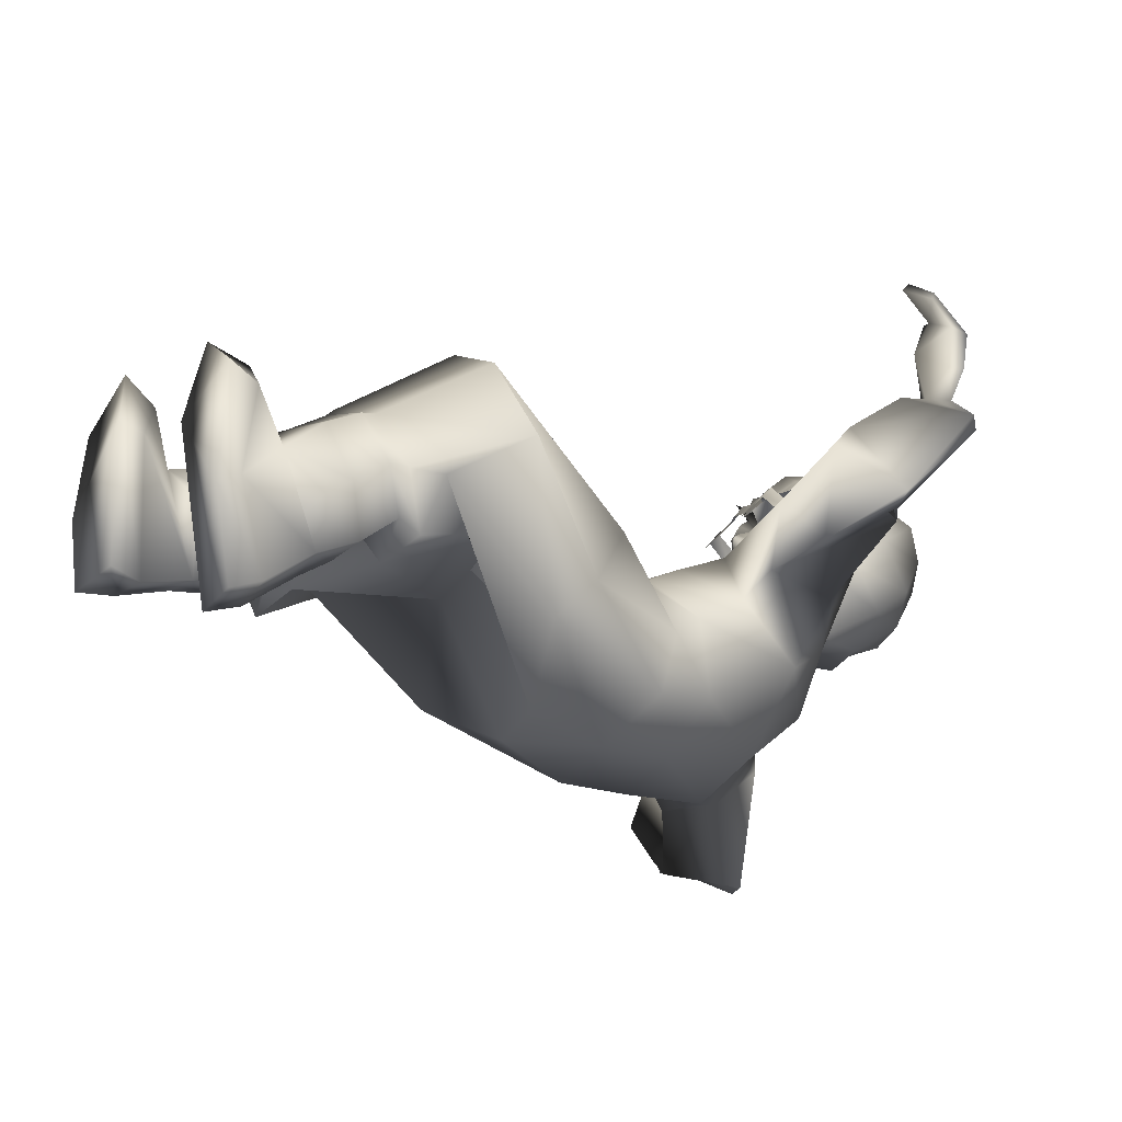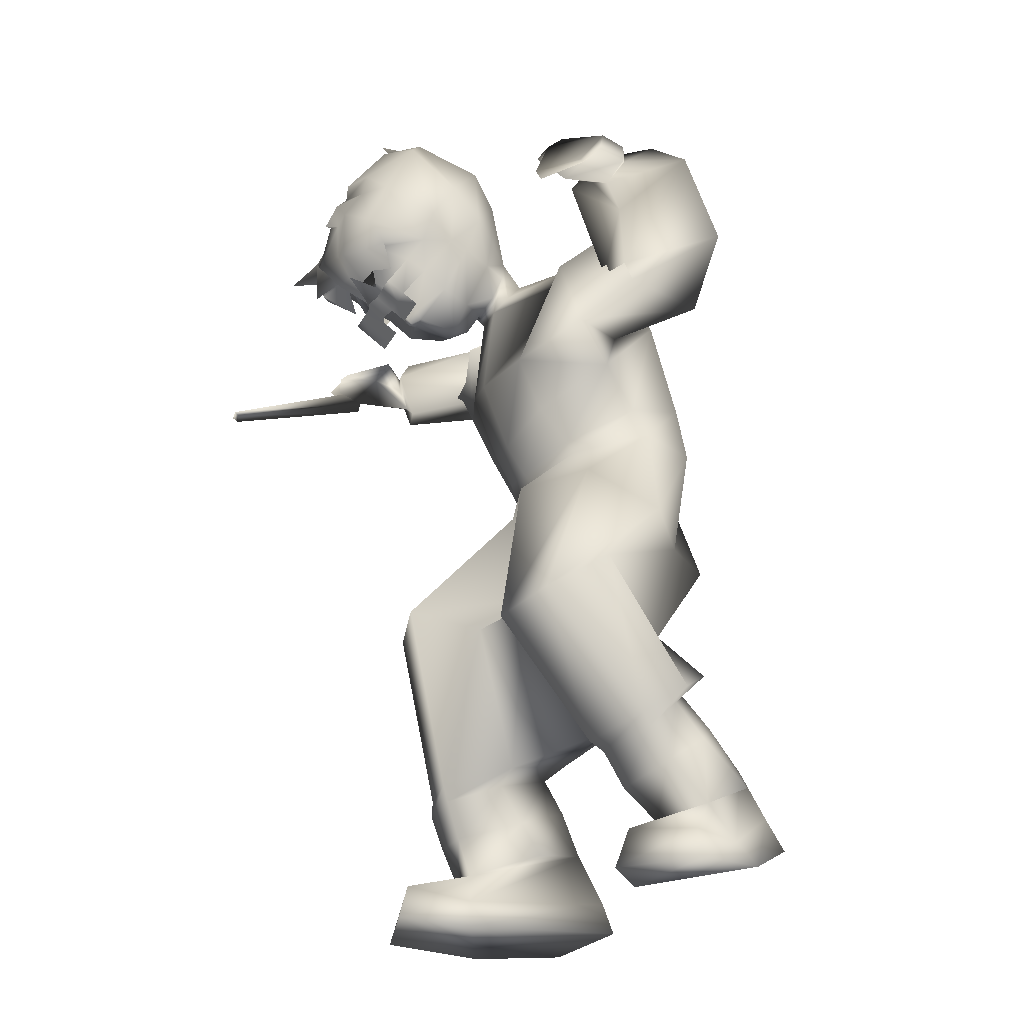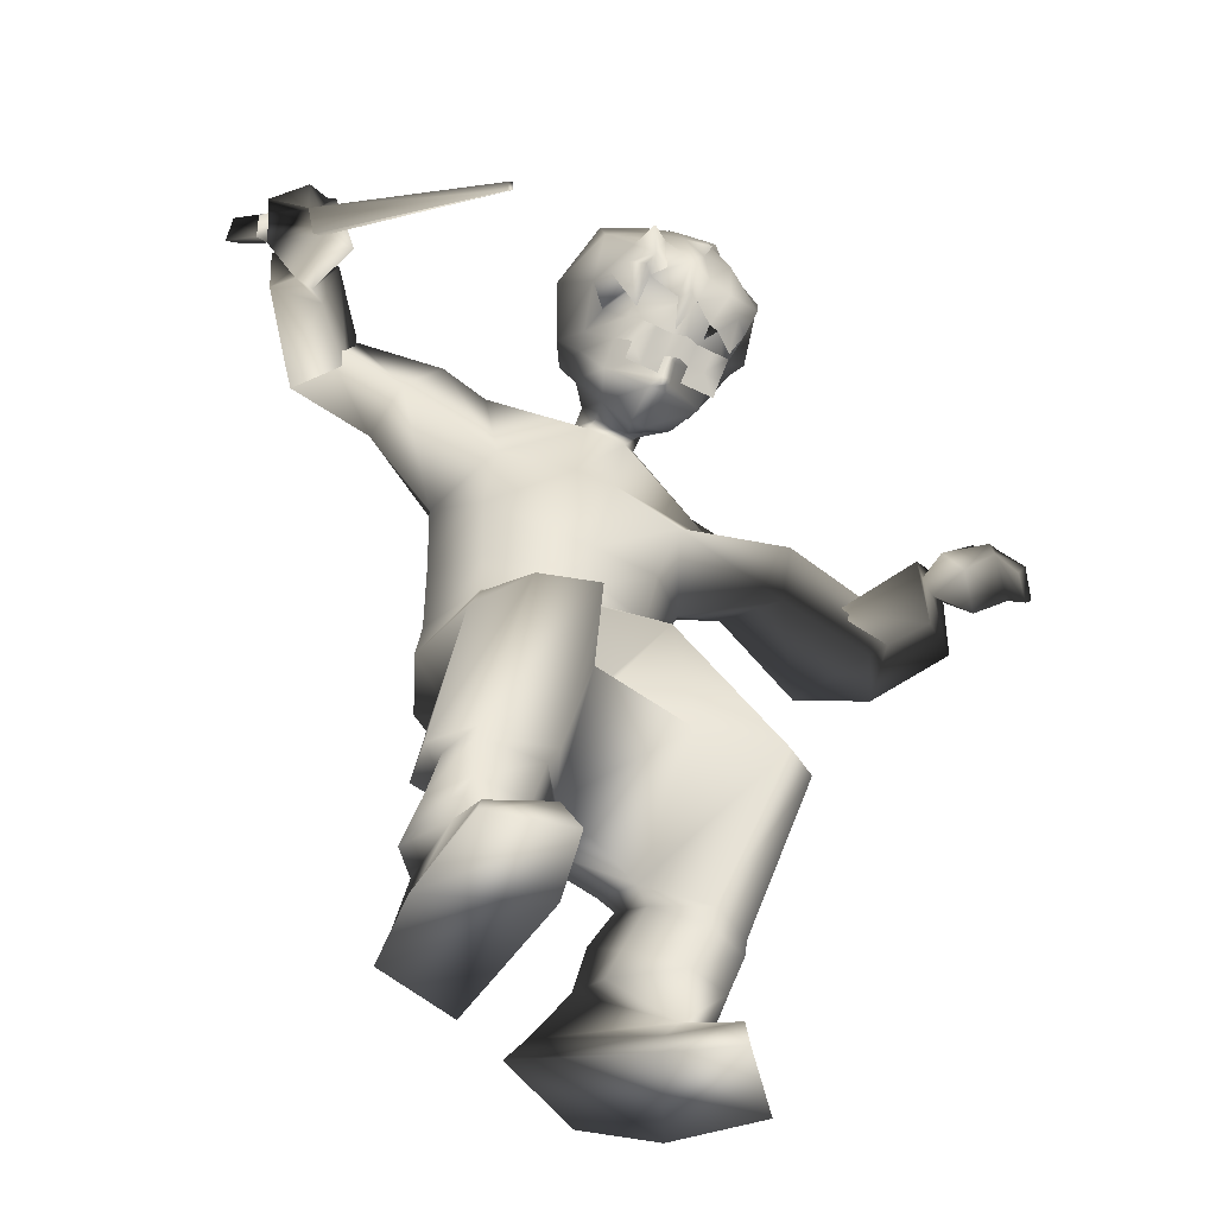
<metadata>
{"format":"obj","ext":"obj","renderer":"f3d","projection":"perspective","resolution":1024,"background":"white","views":[{"elev":-38.7,"azim":59.2,"up":"+Z"},{"elev":-28.3,"azim":67.9,"up":"+Y"},{"elev":-54.2,"azim":-27.4,"up":"+Y"}]}
</metadata>
<code>
o T1L2M005_1
v -0.1319 0.6314 0.1295
v -0.1626 0.6551 0.02945
v 0.0818 0.649 0.1435
v 0.1181 0.6782 0.04782
v -0.1228 0.6564 -0.04033
v 0.08795 0.6737 -0.02653
v -0.03363 0.5211 -0.07732
v 0.02837 0.5258 -0.07036
v -0.003089 0.6338 0.1693
v -0.04874 0.63 0.1664
v -0.01465 0.652 -0.05191
v -0.01773 0.5037 0.0317
v 0.0007192 0.5053 0.03291
v -0.01888 0.5163 0.03341
v -0.0004245 0.5178 0.03461
v -0.01888 0.5163 0.03341
v -0.0004245 0.5178 0.03461
v -0.04301 0.5978 0.1847
v -0.1428 0.5888 0.1533
v -0.1903 0.5204 0.08202
v -0.1653 0.4786 0.03287
v -0.06913 0.4394 0.3244
v -0.145 0.4295 0.3083
v -0.1778 0.3086 0.1769
v 0.1421 0.5899 0.1509
v 0.07417 0.5796 0.2203
v 0.1533 0.544 0.05142
v 0.1101 0.5101 0.009302
v 0.1919 0.3168 0.08778
v -0.1932 0.4206 0.2387
v -0.07207 0.4511 0.1349
v -0.08901 0.2026 0.2658
v -0.175 0.2118 0.249
v -0.2088 0.2344 0.1835
v -0.05276 0.2269 0.1817
v -0.193 0.2563 0.1102
v -0.09172 0.2583 0.08723
v -0.1907 0.2195 0.1919
v -0.1635 0.2464 0.1336
v -0.09512 0.2328 0.1165
v -0.1064 0.1368 0.2371
v -0.1726 0.1447 0.2347
v -0.1985 0.1684 0.1674
v -0.06622 0.1557 0.1627
v -0.1687 0.1913 0.104
v -0.1015 0.1924 0.08838
v -0.0352 0.4132 0.2359
v -0.06046 0.2014 0.194
v -0.09888 0.1843 0.2558
v -0.1779 0.1908 0.2493
v -0.03325 0.4131 0.2359
v -0.03325 0.4131 0.2359
v 0.2307 0.3547 0.2502
v 0.1789 0.3281 0.2913
v 0.2315 0.4154 0.1634
v 0.08623 0.4611 0.1365
v 0.2172 0.2118 0.114
v 0.1526 0.1885 0.1591
v 0.08176 0.2333 0.1121
v 0.2175 0.2565 0.05164
v 0.0773 0.2942 0.0257
v 0.1709 0.2971 0.003774
v 0.2034 0.2381 0.06154
v 0.09069 0.2628 0.04131
v 0.1536 0.2777 0.03287
v 0.21 0.1528 0.08012
v 0.1451 0.1354 0.11
v 0.08475 0.1723 0.06861
v 0.1982 0.1973 0.02193
v 0.07456 0.2322 0.005511
v 0.1467 0.2345 -0.01385
v 0.09702 0.3919 0.2242
v 0.218 0.1925 0.1059
v 0.1555 0.176 0.1415
v 0.09474 0.2061 0.1113
v 0.09526 0.3916 0.225
v 0.09526 0.3916 0.225
v -0.1107 0.08933 0.2185
v -0.1812 0.09749 0.2088
v -0.2115 0.1088 0.1422
v -0.05522 0.11 0.1412
v -0.1742 0.1322 0.08959
v -0.1072 0.1365 0.06229
v -0.1893 0.04486 0.1773
v -0.1812 0.06758 0.06057
v -0.1026 0.07089 0.02973
v -0.2068 0.009761 0.1719
v -0.1929 0.02202 0.05589
v -0.08394 0.02573 0.02369
v 0.2069 0.106 0.02414
v 0.1541 0.09286 0.06977
v 0.07502 0.1414 0.04898
v 0.1949 0.1397 -0.0385
v 0.07467 0.1934 -0.03133
v 0.1474 0.1808 -0.05359
v 0.1915 0.06673 -0.02189
v 0.04076 0.1424 -0.07278
v 0.127 0.1301 -0.09965
v 0.1965 0.03605 -0.04786
v 0.01635 0.1057 -0.07938
v 0.1266 0.09015 -0.1247
v -0.1082 0.06292 0.3061
v -0.1818 0.05202 0.2808
v -0.07702 0.04225 0.2303
v -0.09027 0.01272 0.3237
v -0.1941 0.01056 0.2991
v -0.07004 0.00633 0.2324
v 0.248 0.05369 0.06085
v 0.1989 0.06045 0.1296
v 0.1277 0.04815 0.08408
v 0.2674 0.009943 0.06191
v 0.1936 0.009269 0.1467
v 0.1209 0.01606 0.08686
v -0.03786 0.9524 0.1947
v -0.04396 0.9092 0.2296
v 0.006944 0.9012 0.2343
v 0.02169 0.9429 0.2003
v -0.006711 0.953 0.1919
v -0.1539 0.814 0.2034
v -0.1248 0.9615 0.1415
v 0.002958 0.9661 0.1635
v 0.1144 0.9242 0.1645
v 0.1341 0.8415 0.04606
v 0.003969 0.8622 -0.00368
v -0.1897 0.8145 0.08645
v 0.1408 0.7633 0.1186
v -0.1464 0.8847 0.01853
v 0.08527 0.7773 0.227
v -0.01215 0.7851 0.2417
v -0.06212 0.7924 0.2363
v -0.05386 0.9303 0.2118
v 0.02589 0.9183 0.2199
v -0.1214 0.9368 0.08363
v 0.007114 0.9377 0.08091
v 0.1149 0.8999 0.1063
v 0.0726 0.7138 0.1908
v -0.0202 0.6988 0.2023
v -0.06919 0.7066 0.1977
v -0.1531 0.749 0.1691
v -0.1647 0.9549 0.1829
v -0.2251 0.9849 0.1821
v -0.274 0.922 0.1735
v -0.1816 1 0.1284
v -0.2033 0.9447 0.06784
v -0.2806 0.9124 0.0913
v -0.3238 1.069 0.1187
v -0.3793 0.9947 0.147
v -0.2976 1.048 0.02138
v 0.1636 0.8862 0.1649
v 0.2319 0.8797 0.168
v 0.2031 0.8515 0.1108
v 0.242 0.8339 0.232
v 0.2428 0.7567 0.2027
v 0.3704 0.8081 0.2163
v 0.3606 0.8361 0.118
v 0.3758 0.7411 0.188
v 0.1941 0.7701 0.1306
v 0.3291 0.7511 0.07616
v 0.4889 0.7746 0.3632
v 0.5313 0.7855 0.3284
v 0.4943 0.7799 0.3722
v 0.4741 0.8379 0.3473
v 0.5223 0.838 0.2932
v 0.5268 0.7859 0.3224
v -0.1379 0.6836 0.1411
v -0.1747 0.7313 0.05796
v 0.07591 0.6663 0.1528
v 0.1266 0.7069 0.07438
v -0.1259 0.7588 -0.02181
v 0.09278 0.7411 -0.009893
v -0.05492 0.6568 0.1808
v -0.006324 0.6529 0.1835
v -0.0162 0.7487 -0.03328
v -0.3861 0.9807 0.0692
v -0.3299 1.056 0.1343
v -0.3238 0.9689 0.1133
v -0.4062 0.9785 0.09942
v -0.4013 1.107 0.08417
v -0.3964 1.021 0.2355
v -0.4027 0.9619 0.2112
v -0.4677 0.9804 0.1921
v -0.4712 1.083 0.1819
v -0.4122 1.005 0.23
v -0.4194 0.9792 0.2149
v -0.4427 0.9927 0.2117
v -0.4418 1.028 0.2085
v -0.4251 1.064 0.2127
v 0.3188 0.7806 0.2018
v 0.3602 0.8392 0.139
v 0.3915 0.7522 0.2061
v 0.4367 0.7938 0.0927
v 0.5114 0.8417 0.1749
v 0.4217 0.8903 0.2379
v 0.3979 0.8429 0.2817
v 0.4686 0.8812 0.2004
v 0.441 0.7946 0.2348
v 0.4652 0.8517 0.2376
v 0.4397 0.833 0.2509
v 0.4351 0.8702 0.2616
v 0.4189 0.8454 0.2616
v 0.421 0.8471 0.3052
v 0.4593 0.8685 0.3215
v 0.5026 0.8439 0.2564
v 0.4469 0.8178 0.3127
v 0.4585 0.828 0.3554
v 0.4714 0.8252 0.3471
v 0.4965 0.8264 0.255
v 0.5203 0.8172 0.2969
v -0.3937 1.003 0.2772
v -0.3997 1.043 0.2554
v -0.4366 0.9823 0.2886
v -0.4868 1.047 0.2113
v -0.4397 1.021 0.322
v -0.4453 1.036 0.309
v -0.4527 1.005 0.3067
v -0.4332 0.9923 0.3251
v -0.5005 1.056 0.2461
v -0.4761 1.017 0.3261
v -0.4675 0.9953 0.307
v -0.5096 1.046 0.2691
v -0.5038 1.031 0.2217
v -0.4505 0.9751 0.2873
v -0.5119 1.042 0.2461
v -0.5314 1.072 0.1766
v -0.5336 1.081 0.2058
v -0.5176 1.093 0.2019
v -0.5086 1.081 0.1773
v -0.3013 0.8274 0.5304
v -0.297 0.8199 0.5246
v -0.2907 0.8264 0.5247
v -0.294 0.8342 0.5296
v -0.02147 0.8631 0.3911
v -0.06635 0.8615 0.3923
v 0.05561 0.8663 0.3899
v 0.01073 0.8642 0.3903
v -0.0664 0.8488 0.3738
v -0.02152 0.8503 0.3726
v -0.06626 0.8772 0.416
v -0.02138 0.8787 0.4148
v 0.01067 0.8515 0.3717
v 0.05652 0.8531 0.3705
v 0.05569 0.8814 0.4128
v 0.01082 0.8798 0.414
v 0.03326 0.8806 0.4134
v 0.03317 0.8655 0.3905
v 0.03311 0.8522 0.3711
v -0.04382 0.8779 0.4154
v -0.04391 0.8623 0.3917
v -0.04396 0.8495 0.3732
v -0.06905 1.061 0.4421
v -0.03007 1.145 0.3642
v -0.1135 1.098 0.398
v -0.08484 1.094 0.2969
v -0.03196 1.111 0.2859
v -0.07506 1.063 0.2562
v 0.01906 1.105 0.2854
v -0.01153 1.053 0.2442
v 0.09472 0.9875 0.293
v 0.08184 1.077 0.294
v 0.1143 1.022 0.3376
v 0.06064 1.042 0.2592
v -0.09402 0.9441 0.3066
v -0.1182 0.9787 0.2883
v -0.1013 0.9482 0.3323
v -0.1406 1.038 0.3313
v 0.001049 1.144 0.3928
v -0.03284 1.067 0.4509
v 0.01781 1.126 0.4116
v 0.01585 1.055 0.4643
v 0.03647 1.064 0.4432
v 0.06399 1.118 0.3741
v 0.02076 1.138 0.3545
v -0.09755 0.9777 0.255
v -0.07964 0.9482 0.2649
v -0.06347 0.9736 0.2448
v -0.04719 0.9708 0.2283
v -0.01597 1.164 0.404
v 0.0917 1.013 0.4322
v 0.09909 1.082 0.3965
v 0.1069 0.9746 0.3664
v 0.07938 0.9599 0.4501
v 0.07767 0.947 0.3699
v 0.08002 0.969 0.2677
v 0.05435 0.9451 0.2634
v 0.0169 0.9789 0.2232
v -0.01545 0.9822 0.2239
v -0.03231 0.9388 0.4864
v -0.06572 0.9675 0.4805
v -0.06439 0.9523 0.4375
v 0.03086 0.9947 0.4723
v 0.02832 0.9262 0.4706
v 0.000367 0.9427 0.4705
v -0.03331 1.013 0.4725
v -0.005412 0.9963 0.4705
v 0.07289 0.9318 0.4268
v 0.05304 0.9267 0.4455
v 0.05887 0.9002 0.41
v 0.04226 0.9426 0.4288
v -0.006912 0.9322 0.4406
v -0.0315 0.9128 0.4461
v -0.006104 0.916 0.4497
v -0.01969 0.8876 0.4165
v -0.02118 0.9072 0.4593
v 0.01672 0.8965 0.437
v 0.01834 0.8912 0.4176
v 0.03367 0.9081 0.4281
v 0.06046 0.921 0.387
v 0.07921 0.955 0.3283
v 0.0738 0.9505 0.3029
v -0.1057 0.9207 0.3872
v -0.1223 0.9547 0.3973
v -0.09697 0.9404 0.3737
v -0.1089 0.9519 0.4189
v -0.126 1.007 0.4362
v -0.09931 0.9627 0.461
v -0.07018 1.022 0.4577
v -0.004732 0.9912 0.4891
v -0.003554 1.03 0.474
v 0.0398 1.03 0.4501
v -0.09442 0.9415 0.5066
v -0.07568 0.9402 0.4747
v -0.1014 0.9328 0.4521
v -0.08334 0.9261 0.4625
v -0.07297 0.9019 0.4167
v -0.06366 0.9071 0.4787
v -0.07302 0.9129 0.3925
v -0.07546 0.9044 0.3637
v -0.01669 0.9009 0.4
v -0.0172 0.8938 0.3715
v -0.07353 0.881 0.332
v -0.01605 0.8561 0.2929
v -0.01689 0.864 0.3446
v -0.05591 0.8765 0.2907
v -0.05484 0.9423 0.2344
v -0.03901 0.9153 0.2428
v 0.004578 0.8647 0.344
v -0.008522 0.8579 0.357
v -0.0105 0.8638 0.3637
v -0.01893 0.8735 0.3538
v -0.008917 0.8856 0.3783
v -0.003057 0.8863 0.379
v 0.004778 0.9017 0.3994
v -0.007316 0.8679 0.2694
v 0.002491 0.8568 0.2924
v -0.009016 0.9019 0.2502
v 0.06016 0.9091 0.36
v 0.004262 0.8945 0.3709
v 0.01953 0.9174 0.2412
v 0.04068 0.8803 0.289
v 0.05916 0.8861 0.3293
v 0.03199 0.9454 0.232
v -0.002668 0.8581 0.3568
v -0.001723 0.8642 0.3635
v 0.006438 0.8744 0.3531
v -0.004648 0.8613 0.3965
v -0.004557 0.877 0.4202
f 105 106 87 107
f 111 112 113 99
f 88 89 107 87
f 100 101 99 113
f 119 130 115 140
f 140 131 114 120
f 120 114 118 121
f 132 149 122 117
f 123 124 134 135
f 166 165 139 125
f 2 1 165 166
f 3 4 168 167
f 167 168 126 136
f 169 166 125 127
f 173 169 127 124
f 168 170 123 126
f 141 142 119 140
f 143 141 140 120
f 150 151 122 149
f 153 152 128 126
f 144 143 133 127
f 145 144 127 125
f 5 2 166 169
f 4 6 170 168
f 20 19 1 2
f 21 20 2 5
f 25 27 4 3
f 27 28 6 4
f 18 26 9 10
f 9 3 167 172
f 10 9 172 171
f 7 21 5 11
f 28 8 11 6
f 19 18 10 1
f 26 25 3 9
f 170 173 124 123
f 6 11 173 170
f 23 22 18 19
f 30 23 19 20
f 54 53 25 26
f 53 55 27 25
f 24 30 20 21
f 31 24 21 7
f 29 56 8 28
f 55 29 28 27
f 33 32 22 23
f 34 33 23 30
f 58 57 53 54
f 57 60 55 53
f 36 34 30 24
f 37 36 24 31
f 62 61 56 29
f 60 62 29 55
f 38 50 33 34
f 73 63 60 57
f 39 38 34 36
f 40 39 36 37
f 65 64 61 62
f 63 65 62 60
f 42 41 49 50
f 41 44 48 49
f 67 66 73 74
f 66 69 63 73
f 45 43 38 39
f 46 45 39 40
f 44 46 40 48
f 70 68 75 64
f 71 70 64 65
f 69 71 65 63
f 79 78 41 42
f 80 79 42 43
f 78 81 44 41
f 91 90 66 67
f 92 91 67 68
f 90 93 69 66
f 82 80 43 45
f 83 82 45 46
f 81 83 46 44
f 94 92 68 70
f 95 94 70 71
f 93 95 71 69
f 103 102 78 79
f 85 84 79 82
f 109 108 90 91
f 97 110 91 94
f 86 85 82 83
f 104 86 83 78
f 98 97 94 95
f 96 98 95 90
f 106 105 102 103
f 87 106 103 84
f 105 107 104 102
f 112 111 108 109
f 113 112 109 110
f 111 99 96 108
f 88 87 84 85
f 89 88 85 86
f 107 89 86 104
f 100 113 110 97
f 101 100 97 98
f 99 101 98 96
f 142 141 146 147
f 145 142 147 174
f 150 152 154 155
f 156 154 152 153
f 143 144 148 146
f 153 157 158 156
f 175 176 147 146
f 176 177 174 147
f 155 154 188 189
f 154 156 190 188
f 146 148 178 175
f 148 174 177 178
f 191 190 156 158
f 189 191 158 155
f 192 196 190 191
f 192 197 198 196
f 200 201 202 199
f 204 206 205 201
f 163 203 202 162
f 164 208 163 160
f 129 128 149 116
f 138 137 129 130
f 137 136 128 129
f 206 159 161 162
f 201 205 162 202
f 203 197 199 202
f 193 199 197 195
f 195 192 191 189
f 194 193 189 188
f 196 198 200 194
f 194 200 199 193
f 196 194 188 190
f 151 157 123 135
f 157 153 126 123
f 174 148 144 145
f 155 158 157 151
f 152 150 149 128
f 124 127 133 134
f 117 122 121 118
f 68 67 74 75
f 43 42 50 38
f 142 145 125 119
f 130 129 116 115
f 1 10 171 165
f 165 171 138 139
f 139 138 130 119
f 11 5 169 173
f 72 54 26 13
f 22 47 12 18
f 12 13 26 18
f 74 73 57 58
f 75 74 58 59
f 64 75 59 61
f 49 48 35 32
f 48 40 37 35
f 50 49 32 33
f 59 58 54 72
f 32 35 47 22
f 59 35 37 61
f 61 37 31 56
f 56 31 7 8
f 35 59 72 47
f 47 72 13 12
f 179 180 176 175
f 180 181 177 176
f 182 187 175 178
f 181 182 178 177
f 179 183 184 180
f 180 184 185 181
f 187 186 183 179
f 181 185 186 182
f 218 219 215 214
f 209 184 183 210
f 211 185 184 209
f 186 212 210 183
f 214 213 209 210
f 220 218 214 217
f 212 217 214 210
f 185 211 212 186
f 215 219 220 217
f 215 216 213 214
f 228 229 230 231
f 224 225 226 227
f 229 228 219 222
f 231 230 211 215
f 230 229 222 211
f 228 231 215 219
f 221 223 225 224
f 217 212 227 226
f 212 221 224 227
f 223 217 226 225
f 211 215 217 212
f 134 133 120 121
f 135 134 121 122
f 204 207 208 206
f 232 248 249 237
f 249 248 233 236
f 248 232 239 247
f 233 248 247 238
f 245 246 241 234
f 245 235 240 246
f 245 234 242 244
f 235 245 244 243
f 160 163 162 161
f 206 208 164 159
f 172 167 136 137
f 171 172 137 138
f 257 255 253 254
f 258 261 259 260
f 263 264 311 265
f 251 250 267 266
f 268 270 279 271
f 271 272 266 268
f 255 263 265 253
f 254 253 252 251
f 256 254 251 272
f 259 256 272 271
f 280 260 279 278
f 282 280 278 281
f 260 259 271 279
f 285 286 257 261
f 276 275 255 257
f 287 292 294 293
f 287 303 301 292
f 346 308 282 307
f 308 258 260 280
f 311 313 315 314
f 311 310 289 313
f 265 311 314 252
f 314 315 288 316
f 252 314 316 250
f 316 288 287 293
f 319 290 281 278
f 278 279 270 319
f 290 319 318 294
f 319 270 267 318
f 250 316 293 267
f 292 291 290 294
f 291 304 306 296
f 327 329 328 326
f 333 331 332 330
f 118 114 276 286
f 114 131 334 276
f 276 334 274 275
f 131 115 335 334
f 334 335 333 274
f 264 327 326 312
f 326 328 299 289
f 273 274 262 263
f 332 337 338 339
f 339 338 340 329
f 330 339 329 327
f 262 330 327 264
f 274 333 330 262
f 340 341 342 328
f 332 336 352 337
f 331 344 336 332
f 347 346 307 342
f 348 351 284 349
f 344 349 350 336
f 117 118 286 285
f 132 117 285 351
f 116 132 351 348
f 342 307 298 299
f 352 336 354 353
f 353 354 347 341
f 354 350 346 347
f 350 309 308 346
f 349 284 309 350
f 338 353 341 340
f 337 352 353 338
f 284 283 258 309
f 327 233 238 326
f 234 346 307 242
f 355 235 243 356
f 232 355 356 239
f 115 131 140
f 128 136 126
f 8 7 11
f 84 103 79
f 110 109 91
f 94 91 92
f 141 143 146
f 151 150 155
f 197 203 207
f 203 163 208
f 193 195 189
f 200 204 201
f 200 198 204
f 82 79 80
f 90 95 93
f 90 108 96
f 78 83 81
f 78 102 104
f 186 187 182
f 220 219 218
f 211 209 216
f 216 215 211
f 213 216 209
f 149 132 116
f 120 133 143
f 135 122 151
f 204 198 207
f 198 197 207
f 207 203 208
f 160 161 164
f 164 161 159
f 162 205 206
f 125 139 119
f 197 192 195
f 187 179 175
f 251 252 250
f 257 254 256
f 263 262 264
f 266 267 268
f 269 268 267
f 269 270 268
f 259 261 256
f 255 273 263
f 274 273 275
f 255 275 273
f 266 277 251
f 277 272 251
f 266 272 277
f 283 284 285
f 261 283 285
f 286 276 257
f 287 288 289
f 281 290 291
f 281 296 295
f 281 295 282
f 297 295 296
f 298 282 295
f 281 291 296
f 302 301 303
f 297 296 306
f 306 304 305
f 298 307 282
f 308 309 258
f 310 311 312
f 253 265 252
f 294 317 293
f 267 293 318
f 317 318 293
f 317 294 318
f 270 269 267
f 310 312 289
f 287 289 300
f 287 300 303
f 311 264 312
f 291 292 301
f 256 261 257
f 315 320 288
f 315 321 320
f 321 288 320
f 322 315 313
f 315 322 321
f 321 322 323
f 321 323 289
f 324 322 313
f 323 322 324
f 289 323 324
f 303 300 302
f 304 291 301
f 304 306 305
f 288 325 289
f 288 321 325
f 325 321 289
f 308 280 282
f 289 312 326
f 330 332 339
f 299 328 342
f 343 331 333
f 344 331 343
f 335 345 333
f 345 343 333
f 335 115 345
f 351 285 284
f 354 336 350
f 347 342 341
f 349 344 343
f 345 348 349
f 343 345 349
f 348 345 116
f 345 115 116
f 261 258 283
f 329 340 328

</code>
